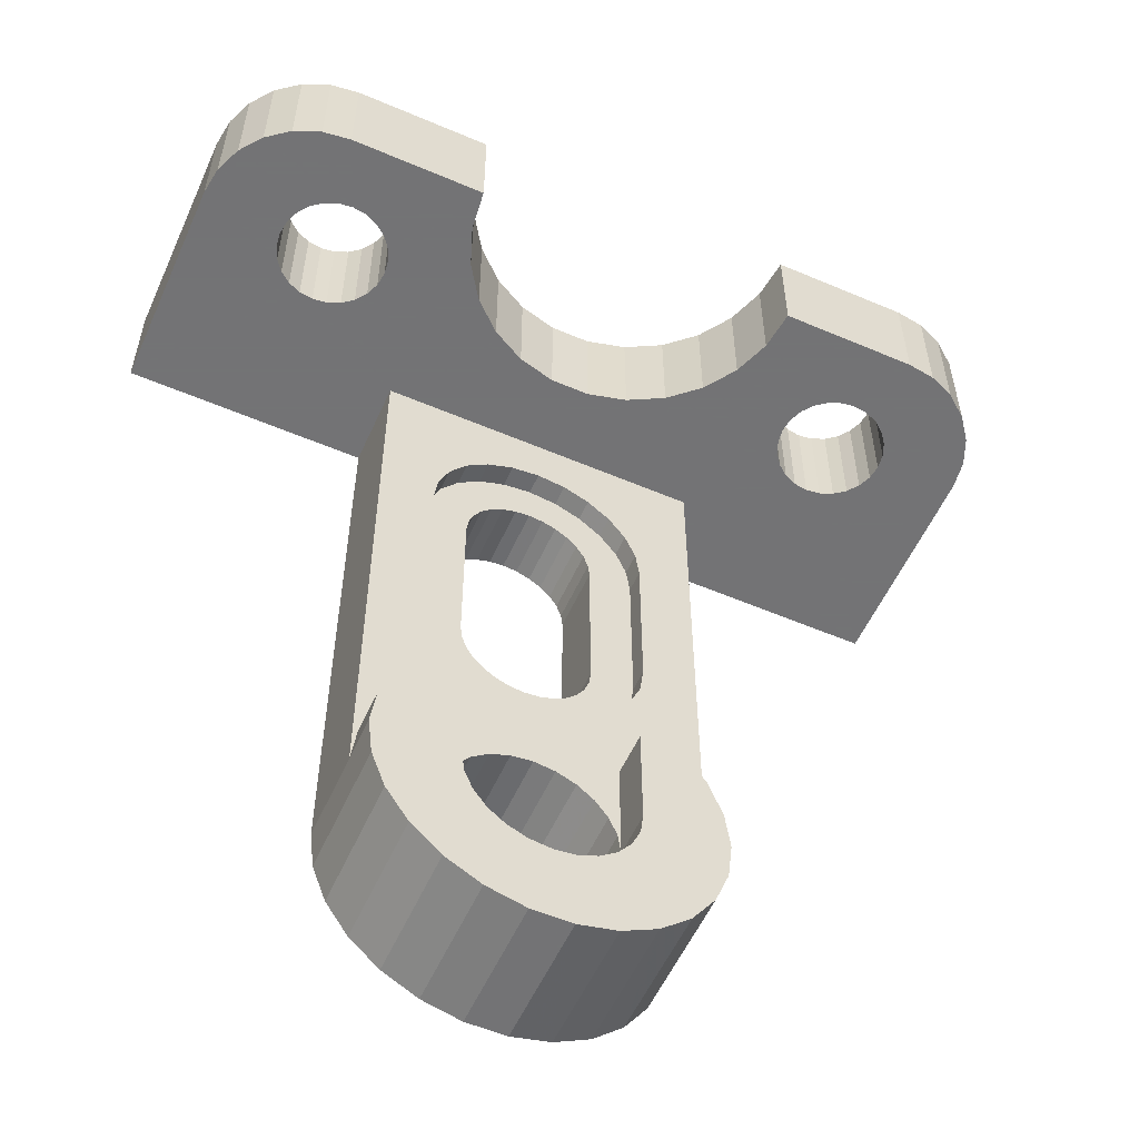
<metadata>
{"format":"obj","ext":"obj","renderer":"f3d","projection":"perspective","resolution":1024,"background":"white","views":[{"elev":-56.0,"azim":-24.1,"up":"+Y"}]}
</metadata>
<code>
o 0
v -18.03 208.8 8
v -21.72 208.8 8
v -18.03 208.8 12
v -21.72 208.8 12
v -18.03 198.8 8
v -18.03 198.8 12
v -3.035 208.8 8
v -3.035 198.8 8
v -3.035 208.8 12
v -3.035 198.8 12
v 0.6456 208.8 8
v 0.6456 208.8 12
v 2.717 205.8 12
v 4.016 202.4 12
v 4.465 198.8 12
v -3.29 196.8 12
v 4.039 195.2 12
v -4.04 195 12
v 2.763 191.8 12
v -5.231 193.5 12
v 0.7103 188.8 12
v -6.785 192.3 12
v -1.998 186.4 12
v -8.594 191.5 12
v -5.205 184.8 12
v -8.723 183.9 12
v -10.53 191.3 12
v -12.35 183.9 12
v -12.48 191.5 12
v -15.86 184.8 12
v -19.07 186.4 12
v -14.28 192.3 12
v -21.78 188.8 12
v -15.84 193.5 12
v -23.83 191.8 12
v -17.03 195 12
v -25.11 195.2 12
v -17.78 196.8 12
v -25.53 198.8 12
v -25.09 202.4 12
v -23.79 205.8 12
v 15.76 253.8 14.17
v 15.76 263.8 14.17
v 14.47 253.8 14
v 14.47 263.8 14
v 13.17 253.8 14.17
v 13.17 263.8 14.17
v 11.97 253.8 14.67
v 11.97 263.8 14.67
v 10.93 253.8 15.46
v 10.93 263.8 15.46
v 10.14 253.8 16.5
v 10.14 263.8 16.5
v 9.636 253.8 17.71
v 9.636 263.8 17.71
v 9.465 253.8 19
v 9.465 263.8 19
v 9.636 253.8 20.29
v 9.636 263.8 20.29
v 10.14 253.8 21.5
v 10.14 263.8 21.5
v 10.93 253.8 22.54
v 10.93 263.8 22.54
v 11.97 253.8 23.33
v 11.97 263.8 23.33
v 13.17 253.8 23.83
v 13.17 263.8 23.83
v 14.47 253.8 24
v 14.47 263.8 24
v 15.76 253.8 23.83
v 15.76 263.8 23.83
v 16.97 253.8 23.33
v 16.97 263.8 23.33
v 18 253.8 22.54
v 18 263.8 22.54
v 18.8 253.8 21.5
v 18.8 263.8 21.5
v 19.29 253.8 20.29
v 19.29 263.8 20.29
v 19.47 253.8 19
v 19.47 263.8 19
v 19.29 253.8 17.71
v 19.29 263.8 17.71
v 18.8 253.8 16.5
v 18.8 263.8 16.5
v 18 253.8 15.46
v 18 263.8 15.46
v 16.97 253.8 14.67
v 16.97 263.8 14.67
v -36.83 253.8 23.83
v -36.83 263.8 23.83
v -35.53 253.8 24
v -35.53 263.8 24
v -34.24 253.8 23.83
v -34.24 263.8 23.83
v -33.03 253.8 23.33
v -33.03 263.8 23.33
v -32 253.8 22.54
v -32 263.8 22.54
v -31.2 253.8 21.5
v -31.2 263.8 21.5
v -30.71 253.8 20.29
v -30.71 263.8 20.29
v -30.53 253.8 19
v -30.53 263.8 19
v -30.71 253.8 17.71
v -30.71 263.8 17.71
v -31.2 253.8 16.5
v -31.2 263.8 16.5
v -32 253.8 15.46
v -32 263.8 15.46
v -33.03 253.8 14.67
v -33.03 263.8 14.67
v -34.24 253.8 14.17
v -34.24 263.8 14.17
v -35.53 253.8 14
v -35.53 263.8 14
v -36.83 253.8 14.17
v -36.83 263.8 14.17
v -38.03 253.8 14.67
v -38.03 263.8 14.67
v -39.07 253.8 15.46
v -39.07 263.8 15.46
v -39.86 253.8 16.5
v -39.86 263.8 16.5
v -40.36 253.8 17.71
v -40.36 263.8 17.71
v -40.53 253.8 19
v -40.53 263.8 19
v -40.36 253.8 20.29
v -40.36 263.8 20.29
v -39.86 253.8 21.5
v -39.86 263.8 21.5
v -39.07 253.8 22.54
v -39.07 263.8 22.54
v -38.03 253.8 23.33
v -38.03 263.8 23.33
v 4.465 253.8 30
v 4.465 263.8 30
v 4.029 253.8 26.41
v 4.029 263.8 26.41
v 2.747 253.8 23.03
v 2.747 263.8 23.03
v 0.693 253.8 20.05
v 0.693 263.8 20.05
v -2.014 253.8 17.66
v -2.014 263.8 17.66
v -5.216 253.8 15.97
v -5.216 263.8 15.97
v -8.727 253.8 15.11
v -8.727 263.8 15.11
v -12.34 253.8 15.11
v -12.34 263.8 15.11
v -15.85 253.8 15.97
v -15.85 263.8 15.97
v -19.06 253.8 17.66
v -19.06 263.8 17.66
v -21.76 253.8 20.05
v -21.76 263.8 20.05
v -23.82 253.8 23.03
v -23.82 263.8 23.03
v -25.1 253.8 26.41
v -25.1 263.8 26.41
v -25.53 253.8 30
v -25.53 263.8 30
v 16.97 263.8 30
v 16.97 253.8 30
v 26.97 253.8 20
v 26.97 263.8 20
v 26.62 253.8 22.59
v 26.62 263.8 22.59
v 25.63 253.8 25
v 25.63 263.8 25
v 24.04 253.8 27.07
v 24.04 263.8 27.07
v 21.97 253.8 28.66
v 21.97 263.8 28.66
v 19.55 253.8 29.66
v 19.55 263.8 29.66
v 26.97 263.8 -0
v 26.97 253.8 -0
v -48.03 263.8 20
v -48.03 263.8 -0
v -48.03 253.8 20
v -48.03 253.8 -0
v -38.03 253.8 30
v -38.03 263.8 30
v -40.62 253.8 29.66
v -40.62 263.8 29.66
v -43.03 253.8 28.66
v -43.03 263.8 28.66
v -45.11 253.8 27.07
v -45.11 263.8 27.07
v -46.69 253.8 25
v -46.69 263.8 25
v -47.69 253.8 22.59
v -47.69 263.8 22.59
v 4.465 253.8 -0
v 4.465 253.8 8
v -25.53 253.8 8
v -25.53 253.8 -0
v -3.29 200.7 8
v -3.29 200.7 -0
v -3.035 198.8 -0
v -3.29 196.8 -0
v -4.04 202.5 -0
v -4.04 202.5 8
v -5.231 204.1 -0
v -5.231 204.1 8
v -6.785 205.3 -0
v -6.785 205.3 8
v -8.594 206 -0
v -8.594 206 8
v -10.53 206.3 -0
v -10.53 206.3 8
v -12.48 206 -0
v -12.48 206 8
v -14.28 205.3 -0
v -14.28 205.3 8
v -15.84 204.1 -0
v -15.84 204.1 8
v -17.03 202.5 -0
v -17.03 202.5 8
v -17.78 200.7 -0
v -17.78 200.7 8
v -18.03 198.8 -0
v -17.78 196.8 -0
v -17.03 195 -0
v -15.84 193.5 -0
v -14.28 192.3 -0
v -12.48 191.5 -0
v -10.53 191.3 -0
v -8.594 191.5 -0
v -6.785 192.3 -0
v -5.231 193.5 -0
v -4.04 195 -0
v -0.5347 223.8 8
v -0.5347 223.8 -0
v -0.8754 221.2 8
v -0.8754 221.2 -0
v -1.874 218.8 8
v -1.874 218.8 -0
v -3.464 216.7 8
v -3.464 216.7 -0
v -5.535 215.1 8
v -5.535 215.1 -0
v -7.947 214.1 8
v -7.947 214.1 -0
v -10.53 213.8 8
v -10.53 213.8 -0
v -13.12 214.1 8
v -13.12 214.1 -0
v -15.53 215.1 8
v -15.53 215.1 -0
v -17.61 216.7 8
v -17.61 216.7 -0
v -19.19 218.8 8
v -19.19 218.8 -0
v -20.19 221.2 8
v -20.19 221.2 -0
v -20.53 223.8 8
v -20.53 223.8 -0
v -0.5347 238.8 -0
v -0.5347 238.8 8
v -20.53 238.8 8
v -20.53 238.8 -0
v -20.19 241.4 8
v -20.19 241.4 -0
v -19.19 243.8 8
v -19.19 243.8 -0
v -17.61 245.8 8
v -17.61 245.8 -0
v -15.53 247.4 8
v -15.53 247.4 -0
v -13.12 248.4 8
v -13.12 248.4 -0
v -10.53 248.8 8
v -10.53 248.8 -0
v -7.947 248.4 8
v -7.947 248.4 -0
v -5.535 247.4 8
v -5.535 247.4 -0
v -3.464 245.8 8
v -3.464 245.8 -0
v -1.874 243.8 8
v -1.874 243.8 -0
v -0.8754 241.4 8
v -0.8754 241.4 -0
v -25.53 198.8 -0
v -25.53 198.8 8
v 4.465 198.8 -0
v 4.465 198.8 8
v -25.1 195.2 -0
v -23.82 191.8 -0
v -21.76 188.8 -0
v -19.06 186.4 -0
v -15.85 184.7 -0
v -12.34 183.9 -0
v -8.727 183.9 -0
v -5.216 184.7 -0
v -2.014 186.4 -0
v 0.693 188.8 -0
v 2.747 191.8 -0
v 4.029 195.2 -0
v 4.024 202.4 8
v 2.725 205.8 8
v -25.09 202.4 8
v -23.79 205.8 8
f 1 2 3
f 3 2 4
f 5 1 6
f 6 1 3
f 7 8 9
f 9 8 10
f 11 7 12
f 12 7 9
f 12 9 13
f 13 9 10
f 13 10 14
f 14 10 15
f 15 10 16
f 15 16 17
f 17 16 18
f 17 18 19
f 19 18 20
f 19 20 21
f 21 20 22
f 21 22 23
f 23 22 24
f 23 24 25
f 25 24 26
f 26 24 27
f 26 27 28
f 28 27 29
f 28 29 30
f 30 29 31
f 31 29 32
f 31 32 33
f 33 32 34
f 33 34 35
f 35 34 36
f 35 36 37
f 37 36 38
f 37 38 39
f 39 38 6
f 39 6 40
f 40 6 41
f 41 6 3
f 41 3 4
f 42 43 44
f 44 43 45
f 44 45 46
f 46 45 47
f 46 47 48
f 48 47 49
f 48 49 50
f 50 49 51
f 50 51 52
f 52 51 53
f 52 53 54
f 54 53 55
f 54 55 56
f 56 55 57
f 56 57 58
f 58 57 59
f 58 59 60
f 60 59 61
f 60 61 62
f 62 61 63
f 62 63 64
f 64 63 65
f 64 65 66
f 66 65 67
f 66 67 68
f 68 67 69
f 68 69 70
f 70 69 71
f 70 71 72
f 72 71 73
f 72 73 74
f 74 73 75
f 74 75 76
f 76 75 77
f 76 77 78
f 78 77 79
f 78 79 80
f 80 79 81
f 80 81 82
f 82 81 83
f 82 83 84
f 84 83 85
f 84 85 86
f 86 85 87
f 86 87 88
f 88 87 89
f 88 89 42
f 42 89 43
f 90 91 92
f 92 91 93
f 92 93 94
f 94 93 95
f 94 95 96
f 96 95 97
f 96 97 98
f 98 97 99
f 98 99 100
f 100 99 101
f 100 101 102
f 102 101 103
f 102 103 104
f 104 103 105
f 104 105 106
f 106 105 107
f 106 107 108
f 108 107 109
f 108 109 110
f 110 109 111
f 110 111 112
f 112 111 113
f 112 113 114
f 114 113 115
f 114 115 116
f 116 115 117
f 116 117 118
f 118 117 119
f 118 119 120
f 120 119 121
f 120 121 122
f 122 121 123
f 122 123 124
f 124 123 125
f 124 125 126
f 126 125 127
f 126 127 128
f 128 127 129
f 128 129 130
f 130 129 131
f 130 131 132
f 132 131 133
f 132 133 134
f 134 133 135
f 134 135 136
f 136 135 137
f 136 137 90
f 90 137 91
f 138 139 140
f 140 139 141
f 140 141 142
f 142 141 143
f 142 143 144
f 144 143 145
f 144 145 146
f 146 145 147
f 146 147 148
f 148 147 149
f 148 149 150
f 150 149 151
f 150 151 152
f 152 151 153
f 152 153 154
f 154 153 155
f 154 155 156
f 156 155 157
f 156 157 158
f 158 157 159
f 158 159 160
f 160 159 161
f 160 161 162
f 162 161 163
f 162 163 164
f 164 163 165
f 166 139 167
f 167 139 138
f 168 169 170
f 170 169 171
f 170 171 172
f 172 171 173
f 172 173 174
f 174 173 175
f 174 175 176
f 176 175 177
f 176 177 178
f 178 177 179
f 178 179 167
f 167 179 166
f 180 169 181
f 181 169 168
f 182 183 184
f 184 183 185
f 186 187 188
f 188 187 189
f 188 189 190
f 190 189 191
f 190 191 192
f 192 191 193
f 192 193 194
f 194 193 195
f 194 195 196
f 196 195 197
f 196 197 184
f 184 197 182
f 165 187 164
f 164 187 186
f 198 181 199
f 199 181 42
f 199 42 44
f 168 86 181
f 181 86 88
f 181 88 42
f 170 76 168
f 168 76 78
f 168 78 80
f 76 170 74
f 74 170 172
f 74 172 72
f 72 172 70
f 70 172 174
f 70 174 68
f 68 174 176
f 68 176 178
f 178 167 68
f 68 167 140
f 68 140 66
f 66 140 64
f 64 140 142
f 64 142 62
f 62 142 60
f 60 142 58
f 58 142 144
f 58 144 56
f 56 144 54
f 54 144 146
f 54 146 52
f 52 146 50
f 50 146 148
f 50 148 48
f 48 148 199
f 48 199 46
f 46 199 44
f 167 138 140
f 148 150 199
f 199 150 200
f 200 150 152
f 200 152 154
f 156 110 154
f 154 110 112
f 154 112 200
f 200 112 114
f 200 114 116
f 158 106 156
f 156 106 108
f 156 108 110
f 160 102 158
f 158 102 104
f 158 104 106
f 162 96 160
f 160 96 98
f 160 98 100
f 164 186 162
f 162 186 92
f 162 92 94
f 186 188 92
f 92 188 190
f 92 190 192
f 92 192 90
f 90 192 194
f 90 194 136
f 136 194 134
f 134 194 196
f 134 196 132
f 132 196 184
f 132 184 130
f 130 184 128
f 128 184 126
f 126 184 124
f 124 184 122
f 122 184 185
f 122 185 120
f 120 185 118
f 118 185 200
f 118 200 116
f 185 201 200
f 94 96 162
f 100 102 160
f 80 82 168
f 168 82 84
f 168 84 86
f 91 193 93
f 93 193 191
f 93 191 189
f 193 91 195
f 195 91 137
f 195 137 135
f 195 135 197
f 197 135 133
f 197 133 182
f 182 133 131
f 182 131 129
f 129 127 182
f 182 127 125
f 182 125 123
f 182 123 183
f 183 123 121
f 183 121 119
f 119 117 183
f 183 117 115
f 183 115 153
f 153 115 113
f 153 113 155
f 155 113 111
f 155 111 157
f 157 111 109
f 157 109 107
f 157 107 159
f 159 107 105
f 159 105 103
f 159 103 161
f 161 103 101
f 161 101 99
f 99 97 161
f 161 97 163
f 163 97 95
f 163 95 93
f 47 45 180
f 180 45 43
f 180 43 89
f 89 87 180
f 180 87 169
f 169 87 85
f 169 85 83
f 83 81 169
f 169 81 79
f 169 79 77
f 169 77 171
f 171 77 75
f 171 75 173
f 173 75 73
f 173 73 71
f 173 71 175
f 175 71 69
f 175 69 177
f 177 69 179
f 179 69 166
f 166 69 141
f 166 141 139
f 69 67 141
f 141 67 65
f 141 65 143
f 143 65 63
f 143 63 61
f 61 59 143
f 143 59 145
f 145 59 57
f 145 57 55
f 145 55 147
f 147 55 53
f 147 53 51
f 147 51 149
f 149 51 49
f 149 49 151
f 151 49 47
f 151 47 180
f 165 163 187
f 187 163 93
f 187 93 189
f 153 151 183
f 183 151 180
f 202 203 8
f 8 203 204
f 8 204 205
f 203 202 206
f 206 202 207
f 206 207 208
f 208 207 209
f 208 209 210
f 210 209 211
f 210 211 212
f 212 211 213
f 212 213 214
f 214 213 215
f 214 215 216
f 216 215 217
f 216 217 218
f 218 217 219
f 218 219 220
f 220 219 221
f 220 221 222
f 222 221 223
f 222 223 224
f 224 223 225
f 224 225 226
f 226 225 5
f 226 5 227
f 227 5 38
f 227 38 228
f 228 38 36
f 228 36 229
f 229 36 34
f 229 34 230
f 230 34 32
f 230 32 231
f 231 32 29
f 231 29 232
f 232 29 27
f 232 27 233
f 233 27 24
f 233 24 234
f 234 24 22
f 234 22 235
f 235 22 20
f 235 20 236
f 236 20 18
f 236 18 205
f 205 18 16
f 205 16 8
f 8 16 10
f 5 6 38
f 237 238 239
f 239 238 240
f 239 240 241
f 241 240 242
f 241 242 243
f 243 242 244
f 243 244 245
f 245 244 246
f 245 246 247
f 247 246 248
f 247 248 249
f 249 248 250
f 249 250 251
f 251 250 252
f 251 252 253
f 253 252 254
f 253 254 255
f 255 254 256
f 255 256 257
f 257 256 258
f 257 258 259
f 259 258 260
f 259 260 261
f 261 260 262
f 263 238 264
f 264 238 237
f 265 266 267
f 267 266 268
f 267 268 269
f 269 268 270
f 269 270 271
f 271 270 272
f 271 272 273
f 273 272 274
f 273 274 275
f 275 274 276
f 275 276 277
f 277 276 278
f 277 278 279
f 279 278 280
f 279 280 281
f 281 280 282
f 281 282 283
f 283 282 284
f 283 284 285
f 285 284 286
f 285 286 287
f 287 286 288
f 287 288 264
f 264 288 263
f 262 266 261
f 261 266 265
f 201 289 200
f 200 289 290
f 291 198 292
f 292 198 199
f 289 293 290
f 290 293 37
f 290 37 39
f 37 293 35
f 35 293 294
f 35 294 33
f 33 294 295
f 33 295 31
f 31 295 296
f 31 296 30
f 30 296 297
f 30 297 28
f 28 297 298
f 28 298 299
f 28 299 26
f 26 299 300
f 26 300 25
f 25 300 301
f 25 301 23
f 23 301 302
f 23 302 21
f 21 302 303
f 21 303 19
f 19 303 304
f 19 304 17
f 17 304 292
f 17 292 15
f 15 292 305
f 15 305 14
f 14 305 306
f 14 306 13
f 13 306 11
f 13 11 12
f 304 291 292
f 290 39 307
f 307 39 40
f 307 40 308
f 308 40 41
f 308 41 2
f 2 41 4
f 5 225 1
f 1 225 223
f 1 223 221
f 221 219 1
f 1 219 253
f 1 253 255
f 253 219 251
f 251 219 217
f 251 217 249
f 249 217 215
f 249 215 213
f 249 213 247
f 247 213 211
f 247 211 245
f 245 211 7
f 245 7 243
f 243 7 11
f 243 11 241
f 241 11 239
f 239 11 306
f 239 306 237
f 237 306 199
f 237 199 264
f 264 199 287
f 287 199 285
f 285 199 283
f 283 199 281
f 281 199 279
f 279 199 277
f 277 199 200
f 277 200 275
f 275 200 273
f 273 200 271
f 271 200 269
f 269 200 267
f 267 200 265
f 265 200 261
f 261 200 308
f 261 308 259
f 259 308 2
f 259 2 257
f 257 2 255
f 255 2 1
f 211 209 7
f 7 209 207
f 7 207 202
f 202 8 7
f 306 305 199
f 199 305 292
f 290 307 200
f 200 307 308
f 268 266 201
f 201 266 262
f 201 262 289
f 289 262 260
f 289 260 258
f 258 256 289
f 289 256 222
f 289 222 224
f 222 256 220
f 220 256 254
f 220 254 218
f 218 254 252
f 218 252 216
f 216 252 250
f 216 250 214
f 214 250 212
f 212 250 248
f 212 248 210
f 210 248 246
f 210 246 208
f 208 246 244
f 208 244 206
f 206 244 291
f 206 291 203
f 203 291 204
f 204 291 304
f 204 304 205
f 205 304 303
f 205 303 236
f 236 303 302
f 236 302 235
f 235 302 301
f 235 301 234
f 234 301 300
f 234 300 233
f 233 300 299
f 233 299 232
f 232 299 298
f 232 298 231
f 231 298 297
f 231 297 230
f 230 297 296
f 230 296 229
f 229 296 295
f 229 295 228
f 228 295 294
f 228 294 227
f 227 294 293
f 227 293 226
f 226 293 289
f 226 289 224
f 244 242 291
f 291 242 240
f 291 240 238
f 291 238 198
f 198 238 263
f 198 263 288
f 288 286 198
f 198 286 284
f 198 284 282
f 282 280 198
f 198 280 278
f 198 278 201
f 201 278 276
f 201 276 274
f 274 272 201
f 201 272 270
f 201 270 268
f 185 183 201
f 201 183 180
f 201 180 198
f 198 180 181
v -16.53 223.8 0
v -16.53 238.8 0
v -16.53 223.8 6
v -16.53 238.8 6
v -4.535 223.8 6
v -4.535 223.8 0
v -4.685 222.4 6
v -4.685 222.4 0
v -5.129 221.2 6
v -5.129 221.2 0
v -5.844 220 6
v -5.844 220 0
v -6.794 219.1 6
v -6.794 219.1 0
v -7.931 218.4 6
v -7.931 218.4 0
v -9.2 217.9 6
v -9.2 217.9 0
v -10.53 217.8 6
v -10.53 217.8 0
v -11.87 217.9 6
v -11.87 217.9 0
v -13.14 218.4 6
v -13.14 218.4 0
v -14.28 219.1 6
v -14.28 219.1 0
v -15.23 220 6
v -15.23 220 0
v -15.94 221.2 6
v -15.94 221.2 0
v -16.38 222.4 6
v -16.38 222.4 0
v -4.535 238.8 0
v -4.535 238.8 6
v -16.38 240.1 6
v -16.38 240.1 0
v -15.94 241.4 6
v -15.94 241.4 0
v -15.23 242.5 6
v -15.23 242.5 0
v -14.28 243.5 6
v -14.28 243.5 0
v -13.14 244.2 6
v -13.14 244.2 0
v -11.87 244.6 6
v -11.87 244.6 0
v -10.53 244.8 6
v -10.53 244.8 0
v -9.2 244.6 6
v -9.2 244.6 0
v -7.931 244.2 6
v -7.931 244.2 0
v -6.794 243.5 6
v -6.794 243.5 0
v -5.844 242.5 6
v -5.844 242.5 0
v -5.129 241.4 6
v -5.129 241.4 0
v -4.685 240.1 6
v -4.685 240.1 0
v -20.53 238.8 0
v -20.53 223.8 0
v -20.53 238.8 6
v -20.53 223.8 6
v -0.5347 238.8 6
v -0.5347 238.8 0
v -0.6866 240.5 6
v -0.6866 240.5 0
v -1.138 242.2 6
v -1.138 242.2 0
v -1.874 243.8 6
v -1.874 243.8 0
v -2.874 245.2 6
v -2.874 245.2 0
v -4.107 246.4 6
v -4.107 246.4 0
v -5.535 247.4 6
v -5.535 247.4 0
v -7.114 248.2 6
v -7.114 248.2 0
v -8.798 248.6 6
v -8.798 248.6 0
v -10.53 248.8 6
v -10.53 248.8 0
v -12.27 248.6 6
v -12.27 248.6 0
v -13.95 248.2 6
v -13.95 248.2 0
v -15.53 247.4 6
v -15.53 247.4 0
v -16.96 246.4 6
v -16.96 246.4 0
v -18.2 245.2 6
v -18.2 245.2 0
v -19.19 243.8 6
v -19.19 243.8 0
v -19.93 242.2 6
v -19.93 242.2 0
v -20.38 240.5 6
v -20.38 240.5 0
v -0.5347 223.8 0
v -0.5347 223.8 6
v -20.38 222 6
v -20.38 222 0
v -19.93 220.4 6
v -19.93 220.4 0
v -19.19 218.8 6
v -19.19 218.8 0
v -18.2 217.3 6
v -18.2 217.3 0
v -16.96 216.1 6
v -16.96 216.1 0
v -15.53 215.1 6
v -15.53 215.1 0
v -13.95 214.4 6
v -13.95 214.4 0
v -12.27 213.9 6
v -12.27 213.9 0
v -10.53 213.8 6
v -10.53 213.8 0
v -8.798 213.9 6
v -8.798 213.9 0
v -7.114 214.4 6
v -7.114 214.4 0
v -5.535 215.1 6
v -5.535 215.1 0
v -4.107 216.1 6
v -4.107 216.1 0
v -2.874 217.3 6
v -2.874 217.3 0
v -1.874 218.8 6
v -1.874 218.8 0
v -1.138 220.4 6
v -1.138 220.4 0
v -0.6866 222 6
v -0.6866 222 0
f 309 310 311
f 311 310 312
f 313 314 315
f 315 314 316
f 315 316 317
f 317 316 318
f 317 318 319
f 319 318 320
f 319 320 321
f 321 320 322
f 321 322 323
f 323 322 324
f 323 324 325
f 325 324 326
f 325 326 327
f 327 326 328
f 327 328 329
f 329 328 330
f 329 330 331
f 331 330 332
f 331 332 333
f 333 332 334
f 333 334 335
f 335 334 336
f 335 336 337
f 337 336 338
f 337 338 339
f 339 338 340
f 339 340 311
f 311 340 309
f 341 314 342
f 342 314 313
f 312 310 343
f 343 310 344
f 343 344 345
f 345 344 346
f 345 346 347
f 347 346 348
f 347 348 349
f 349 348 350
f 349 350 351
f 351 350 352
f 351 352 353
f 353 352 354
f 353 354 355
f 355 354 356
f 355 356 357
f 357 356 358
f 357 358 359
f 359 358 360
f 359 360 361
f 361 360 362
f 361 362 363
f 363 362 364
f 363 364 365
f 365 364 366
f 365 366 367
f 367 366 368
f 367 368 342
f 342 368 341
f 369 370 371
f 371 370 372
f 373 374 375
f 375 374 376
f 375 376 377
f 377 376 378
f 377 378 379
f 379 378 380
f 379 380 381
f 381 380 382
f 381 382 383
f 383 382 384
f 383 384 385
f 385 384 386
f 385 386 387
f 387 386 388
f 387 388 389
f 389 388 390
f 389 390 391
f 391 390 392
f 391 392 393
f 393 392 394
f 393 394 395
f 395 394 396
f 395 396 397
f 397 396 398
f 397 398 399
f 399 398 400
f 399 400 401
f 401 400 402
f 401 402 403
f 403 402 404
f 403 404 405
f 405 404 406
f 405 406 407
f 407 406 408
f 407 408 371
f 371 408 369
f 409 374 410
f 410 374 373
f 372 370 411
f 411 370 412
f 411 412 413
f 413 412 414
f 413 414 415
f 415 414 416
f 415 416 417
f 417 416 418
f 417 418 419
f 419 418 420
f 419 420 421
f 421 420 422
f 421 422 423
f 423 422 424
f 423 424 425
f 425 424 426
f 425 426 427
f 427 426 428
f 427 428 429
f 429 428 430
f 429 430 431
f 431 430 432
f 431 432 433
f 433 432 434
f 433 434 435
f 435 434 436
f 435 436 437
f 437 436 438
f 437 438 439
f 439 438 440
f 439 440 441
f 441 440 442
f 441 442 443
f 443 442 444
f 443 444 410
f 410 444 409
f 343 405 312
f 312 405 407
f 312 407 371
f 345 401 343
f 343 401 403
f 343 403 405
f 401 345 399
f 399 345 347
f 399 347 397
f 397 347 349
f 397 349 395
f 395 349 351
f 395 351 393
f 393 351 353
f 393 353 391
f 391 353 355
f 391 355 357
f 391 357 389
f 389 357 359
f 389 359 387
f 387 359 361
f 387 361 385
f 385 361 363
f 385 363 383
f 383 363 365
f 383 365 381
f 381 365 367
f 381 367 379
f 379 367 377
f 377 367 342
f 377 342 375
f 375 342 373
f 373 342 410
f 410 342 313
f 410 313 443
f 443 313 441
f 441 313 315
f 441 315 439
f 439 315 437
f 437 315 317
f 437 317 435
f 435 317 319
f 435 319 433
f 433 319 321
f 433 321 431
f 431 321 323
f 431 323 429
f 429 323 325
f 429 325 427
f 427 325 327
f 427 327 329
f 427 329 425
f 425 329 331
f 425 331 423
f 423 331 333
f 423 333 421
f 421 333 335
f 421 335 419
f 419 335 337
f 419 337 417
f 417 337 339
f 417 339 415
f 415 339 413
f 413 339 311
f 413 311 411
f 411 311 372
f 372 311 371
f 371 311 312
f 368 378 341
f 341 378 376
f 341 376 374
f 366 382 368
f 368 382 380
f 368 380 378
f 382 366 384
f 384 366 364
f 384 364 386
f 386 364 362
f 386 362 388
f 388 362 360
f 388 360 390
f 390 360 358
f 390 358 392
f 392 358 356
f 392 356 354
f 392 354 394
f 394 354 352
f 394 352 396
f 396 352 350
f 396 350 398
f 398 350 348
f 398 348 400
f 400 348 346
f 400 346 402
f 402 346 344
f 402 344 404
f 404 344 406
f 406 344 310
f 406 310 408
f 408 310 369
f 369 310 370
f 370 310 309
f 370 309 412
f 412 309 414
f 414 309 340
f 414 340 416
f 416 340 418
f 418 340 338
f 418 338 420
f 420 338 336
f 420 336 422
f 422 336 334
f 422 334 424
f 424 334 332
f 424 332 426
f 426 332 330
f 426 330 428
f 428 330 328
f 428 328 326
f 428 326 430
f 430 326 324
f 430 324 432
f 432 324 322
f 432 322 434
f 434 322 320
f 434 320 436
f 436 320 318
f 436 318 438
f 438 318 316
f 438 316 440
f 440 316 442
f 442 316 314
f 442 314 444
f 444 314 409
f 409 314 374
f 374 314 341

</code>
